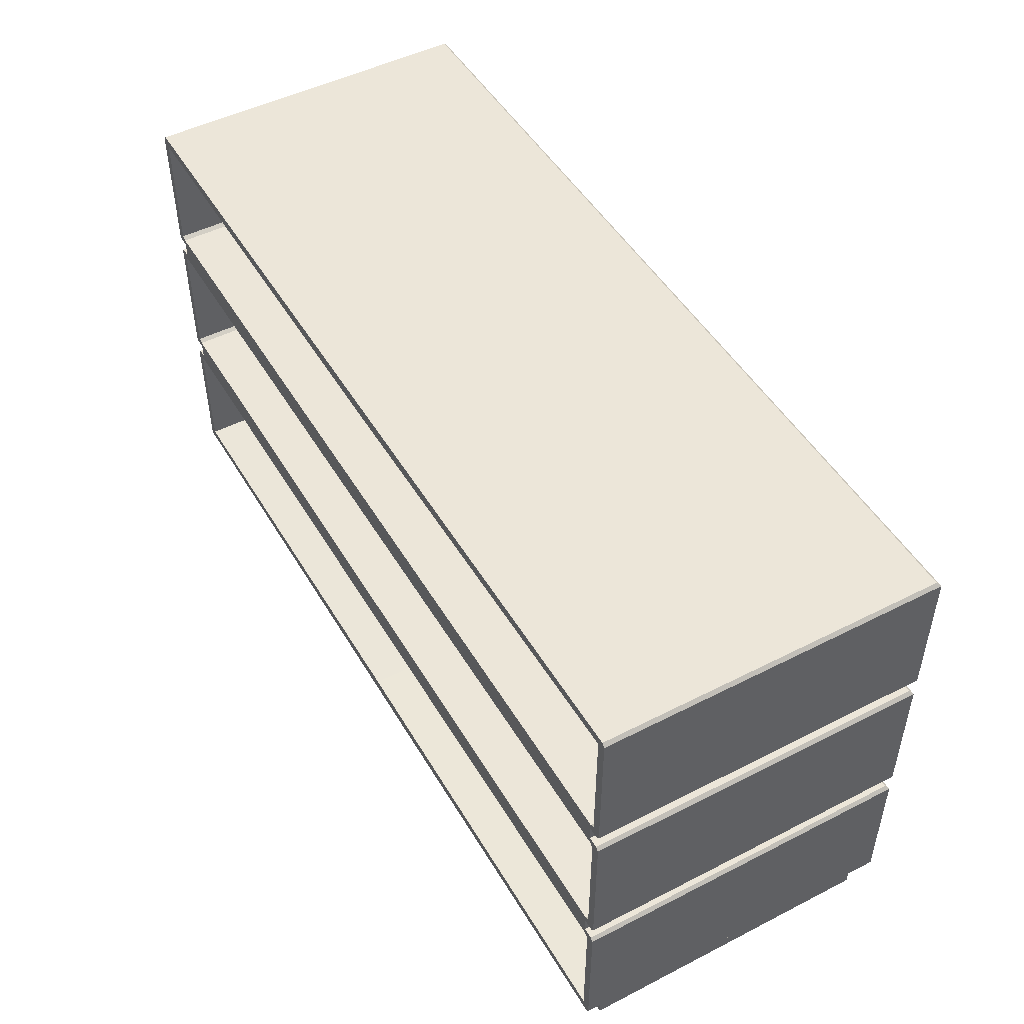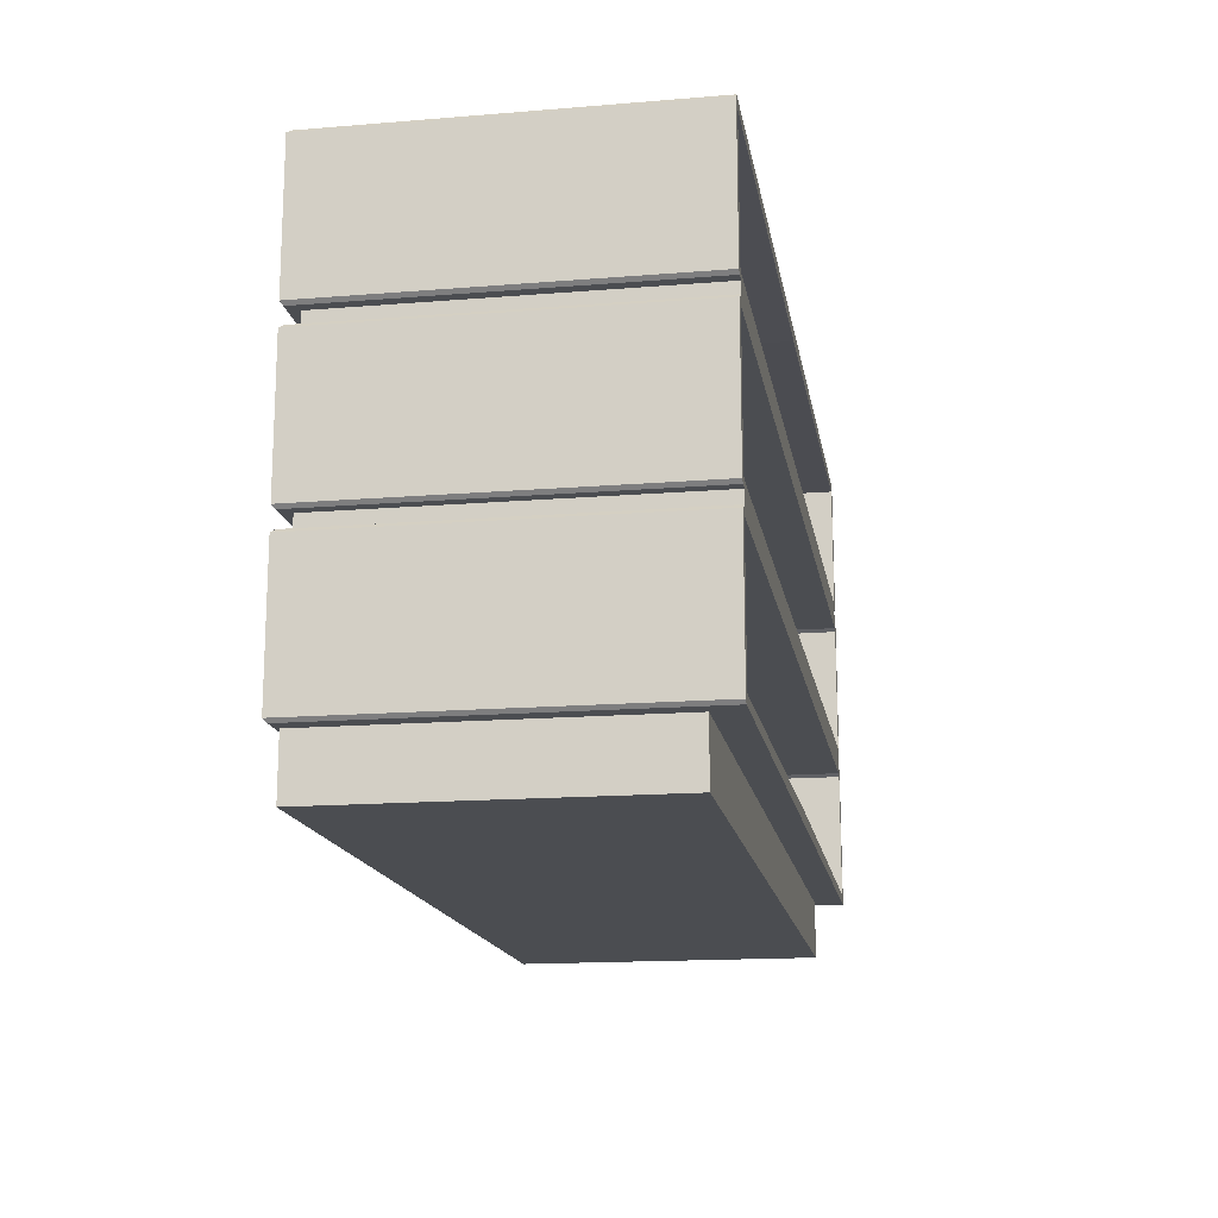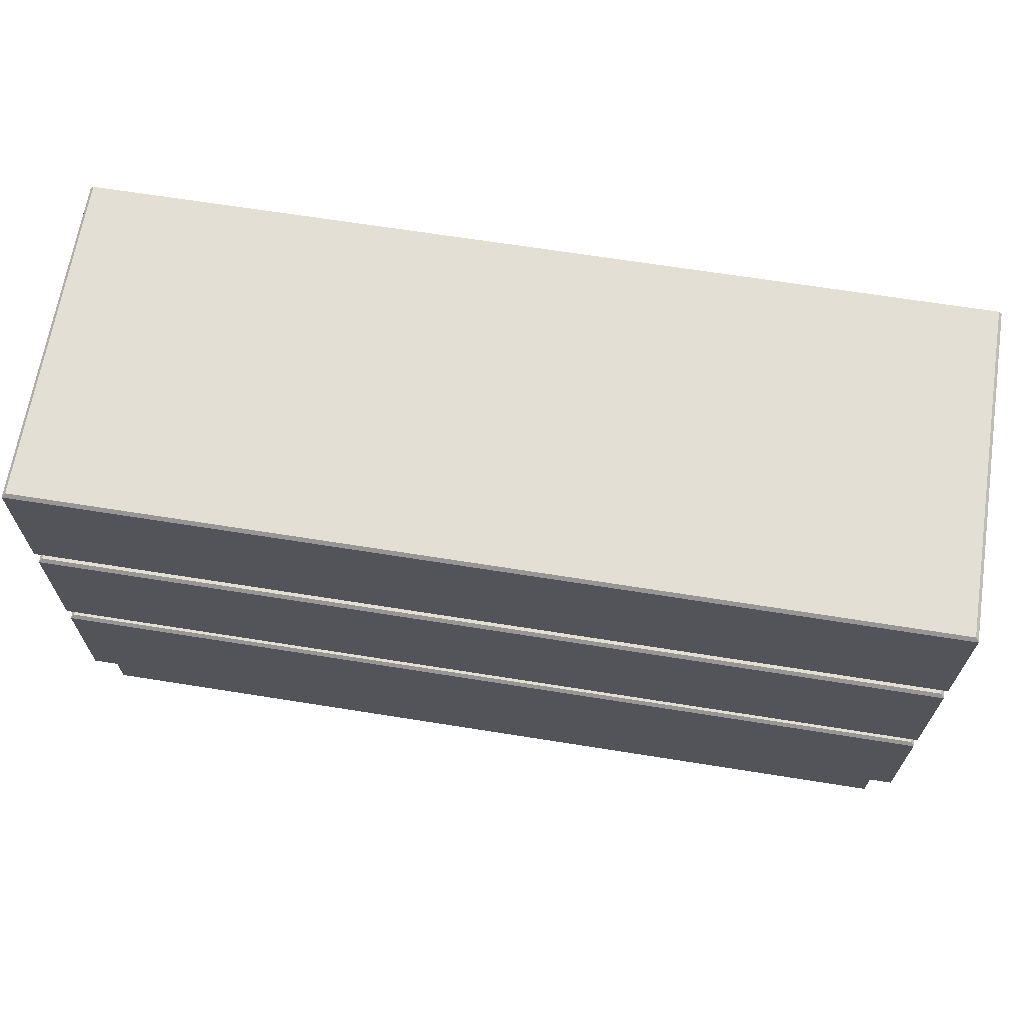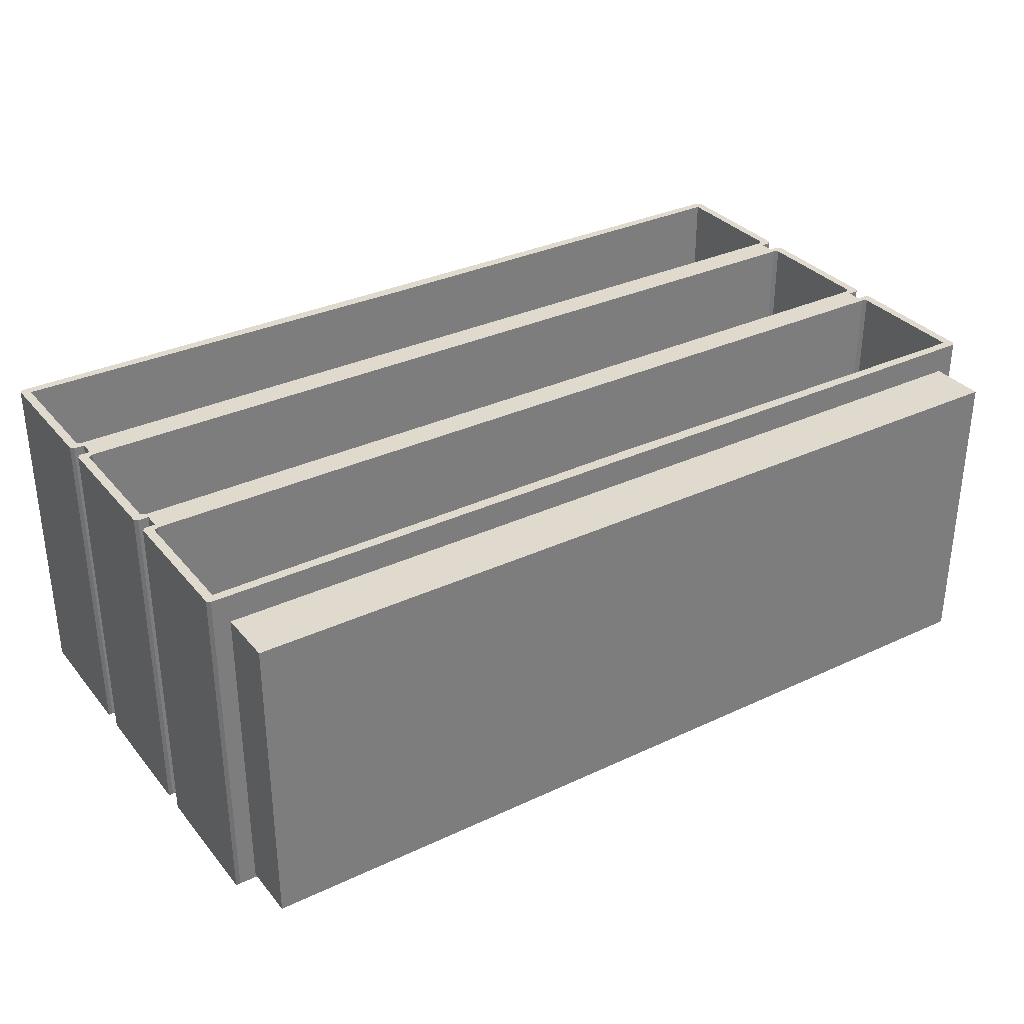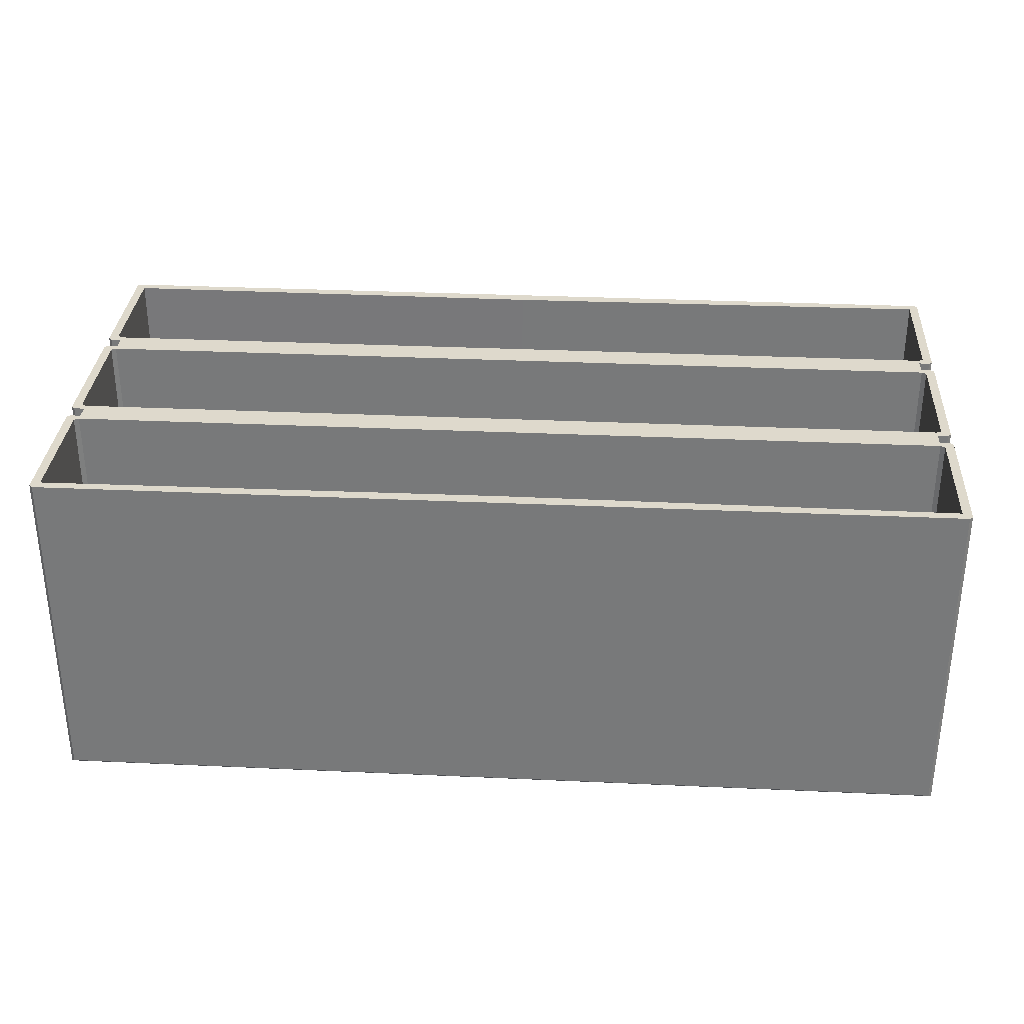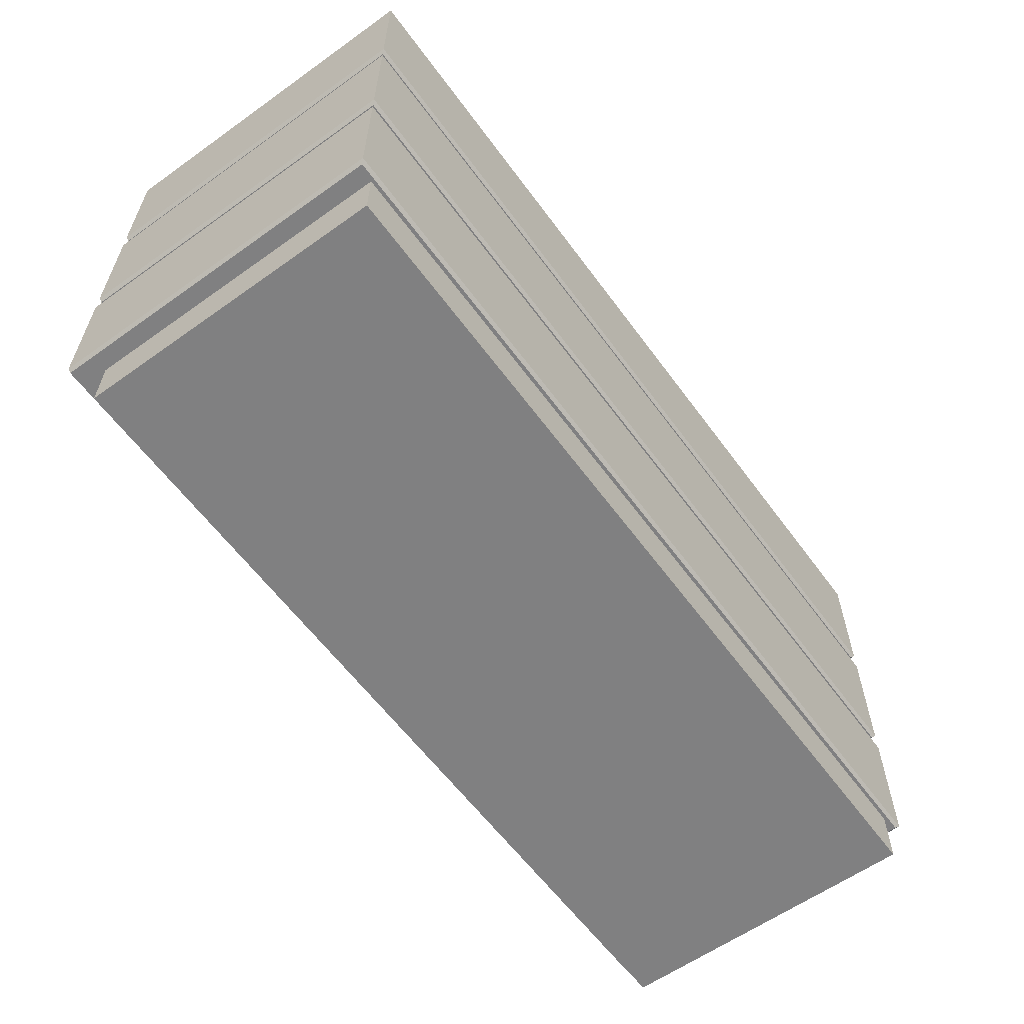
<metadata>
{"format":"obj","ext":"obj","renderer":"f3d","projection":"perspective","resolution":1024,"background":"white","views":[{"elev":48.8,"azim":60.4,"up":"+Y"},{"elev":-15.9,"azim":-80.4,"up":"+Y"},{"elev":66.3,"azim":-170.9,"up":"+Y"},{"elev":32.7,"azim":-33.0,"up":"+Z"},{"elev":31.9,"azim":-176.3,"up":"+Z"},{"elev":-60.1,"azim":126.1,"up":"+Y"}]}
</metadata>
<code>
v 108.8 88.86 40.77
v 108.8 92.6 40.77
v -108.8 92.6 40.77
v -108.8 88.86 40.77
v -108.8 92.6 -40.77
v -108.8 88.86 -40.77
v 108.8 92.6 -40.77
v 108.8 88.86 -40.77
v 0 92.6 40.77
v 0 88.86 40.77
v 0 92.6 -40.77
v 0 88.86 -40.77
v 108.8 49.58 40.77
v 108.8 53.32 40.77
v -108.8 53.32 40.77
v -108.8 49.58 40.77
v -108.8 53.32 -40.77
v -108.8 49.58 -40.77
v 108.8 53.32 -40.77
v 108.8 49.58 -40.77
v 0 53.32 40.77
v 0 49.58 40.77
v 0 53.32 -40.77
v 0 49.58 -40.77
v -111.3 14.04 40.77
v -112.1 14.84 40.77
v -111.3 128.1 40.77
v -112.1 127.3 40.77
v -111.3 128.1 -43.17
v -112.1 127.3 -43.97
v -111.3 14.04 -43.17
v -112.1 14.84 -43.97
v 112.1 127.3 40.77
v 111.3 128.1 40.77
v 111.3 128.1 -43.17
v 112.1 127.3 -43.97
v 111.3 14.04 40.77
v 112.1 14.84 40.77
v 111.3 14.04 -43.17
v 112.1 14.84 -43.97
v 0 128.1 40.77
v 0 128.1 -43.17
v 0 127.3 -43.97
v 0 14.04 -43.17
v 0 14.84 -43.97
v 0 14.04 40.77
v 112.1 93.41 40.77
v 111.3 92.6 40.77
v -112.1 88.06 40.77
v -111.3 88.86 40.77
v -112.1 93.41 40.77
v -111.3 92.6 40.77
v -112.1 93.41 -43.97
v -111.3 92.6 -43.17
v -112.1 88.06 -43.97
v -111.3 88.86 -43.17
v 0 88.06 -43.97
v 0 88.86 -43.17
v 0 93.41 -43.97
v 0 92.6 -43.17
v 112.1 88.06 -43.97
v 111.3 88.86 -43.17
v 112.1 93.41 -43.97
v 111.3 92.6 -43.17
v 112.1 88.06 40.77
v 111.3 88.86 40.77
v 112.1 54.12 40.77
v 111.3 53.32 40.77
v -112.1 48.78 40.77
v -111.3 49.58 40.77
v -112.1 54.12 40.77
v -111.3 53.32 40.77
v -112.1 54.12 -43.97
v -111.3 53.32 -43.17
v -112.1 48.78 -43.97
v -111.3 49.58 -43.17
v 0 48.78 -43.97
v 0 49.58 -43.17
v 0 54.12 -43.97
v 0 53.32 -43.17
v 112.1 48.78 -43.97
v 111.3 49.58 -43.17
v 112.1 54.12 -43.97
v 111.3 53.32 -43.17
v 112.1 48.78 40.77
v 111.3 49.58 40.77
v -107.1 -0 33.85
v 107.1 -0 33.85
v -107.1 14.04 33.85
v 107.1 14.04 33.85
v -107.1 14.04 -42.32
v 107.1 14.04 -42.32
v -107.1 -0 -42.32
v 107.1 -0 -42.32
v 0 14.04 33.85
v 0 14.04 -42.32
v 0 -0 -42.32
v 0 -0 33.85
v 108.8 87.33 40.77
v 108.8 94.14 40.77
v -108.8 94.14 40.77
v -108.8 87.33 40.77
v 0 94.14 40.77
v 0 87.33 40.77
v 108.8 48.04 40.77
v 108.8 54.86 40.77
v -108.8 54.86 40.77
v -108.8 48.04 40.77
v 0 54.86 40.77
v 0 48.04 40.77
v -109.9 16.3 40.77
v 0 17.12 40.77
v -109.9 125.9 40.77
v 0 125.1 40.77
v 109.9 125.9 40.77
v 109.9 16.3 40.77
v 109.9 94.86 40.77
v -109.9 86.61 40.77
v -109.9 94.86 40.77
v 109.9 86.61 40.77
v 109.9 55.58 40.77
v -109.9 47.32 40.77
v -109.9 55.58 40.77
v 109.9 47.32 40.77
v 108.8 87.33 -38.25
v 108.8 94.14 -38.25
v -108.8 94.14 -38.25
v -108.8 87.33 -38.25
v 0 94.14 -38.25
v 0 87.33 -38.25
v 108.8 48.04 -38.25
v 108.8 54.86 -38.25
v -108.8 54.86 -38.25
v -108.8 48.04 -38.25
v 0 54.86 -38.25
v 0 48.04 -38.25
v -109.9 16.3 -38.25
v 0 17.12 -38.25
v 0 125.1 -38.25
v -109.9 125.9 -38.25
v 109.9 125.9 -38.25
v 109.9 16.3 -38.25
v 109.9 47.32 -38.25
v 109.9 94.86 -38.25
v 109.9 86.61 -38.25
v 109.9 55.58 -38.25
v -109.9 94.86 -38.25
v -109.9 86.61 -38.25
v -109.9 55.58 -38.25
v -109.9 47.32 -38.25
f 1 2 9 10
f 3 4 10 9
f 4 3 5 6
f 6 5 11 12
f 7 8 12 11
f 8 7 2 1
f 13 14 21 22
f 15 16 22 21
f 16 15 17 18
f 18 17 23 24
f 19 20 24 23
f 20 19 14 13
f 25 26 32 31
f 28 27 29 30
f 30 29 42 43
f 31 32 45 44
f 34 33 36 35
f 35 36 43 42
f 38 37 39 40
f 40 39 44 45
f 47 48 64 63
f 49 50 56 55
f 52 51 53 54
f 54 53 59 60
f 55 56 58 57
f 57 58 62 61
f 60 59 63 64
f 61 62 66 65
f 67 68 84 83
f 69 70 76 75
f 72 71 73 74
f 74 73 79 80
f 75 76 78 77
f 77 78 82 81
f 80 79 83 84
f 81 82 86 85
f 42 29 27 41
f 25 31 44 46
f 34 35 42 41
f 44 39 37 46
f 45 32 75 77
f 38 40 81 85
f 32 26 69 75
f 53 51 28 30
f 59 53 30 43
f 47 63 36 33
f 55 73 71 49
f 79 73 55 57
f 57 61 83 79
f 67 83 61 65
f 40 45 77 81
f 63 59 43 36
f 52 54 5 3
f 56 50 4 6
f 11 5 54 60
f 58 56 6 12
f 60 64 7 11
f 12 8 62 58
f 64 48 2 7
f 66 62 8 1
f 72 74 17 15
f 76 70 16 18
f 23 17 74 80
f 78 76 18 24
f 80 84 19 23
f 24 20 82 78
f 84 68 14 19
f 86 82 20 13
f 87 98 95 89
f 91 96 97 93
f 93 97 98 87
f 88 94 92 90
f 93 87 89 91
f 97 96 92 94
f 98 97 94 88
f 95 98 88 90
f 99 1 10 104
f 101 3 9 103
f 103 9 2 100
f 104 10 4 102
f 105 13 22 110
f 107 15 21 109
f 109 21 14 106
f 110 22 16 108
f 26 25 111
f 112 111 25 46
f 27 28 113
f 113 114 41 27
f 33 34 115
f 114 115 34 41
f 37 38 116
f 116 112 46 37
f 48 47 117
f 50 49 118
f 51 52 119
f 65 66 120
f 68 67 121
f 70 69 122
f 71 72 123
f 85 86 124
f 124 116 38 85
f 115 117 47 33
f 120 121 67 65
f 119 113 28 51
f 123 118 49 71
f 111 122 69 26
f 66 1 99 120
f 2 48 117 100
f 52 3 101 119
f 4 50 118 102
f 86 13 105 124
f 14 68 121 106
f 72 15 107 123
f 16 70 122 108
f 125 99 104 130
f 127 101 103 129
f 126 129 103 100
f 128 130 104 102
f 131 105 110 136
f 133 107 109 135
f 132 135 109 106
f 134 136 110 108
f 111 112 138 137
f 114 113 140 139
f 115 114 139 141
f 112 116 142 138
f 116 124 143 142
f 117 115 141 144
f 121 120 145 146
f 113 119 147 140
f 118 123 149 148
f 122 111 137 150
f 120 99 125 145
f 100 117 144 126
f 119 101 127 147
f 102 118 148 128
f 124 105 131 143
f 106 121 146 132
f 123 107 133 149
f 108 122 150 134
f 135 130 133
f 130 128 133
f 128 148 133
f 148 149 133
f 141 139 144
f 144 139 126
f 126 139 129
f 136 134 138
f 137 138 150
f 138 134 150
f 129 139 127
f 140 147 139
f 139 147 127
f 130 135 125
f 135 132 125
f 125 132 145
f 132 146 145
f 136 138 131
f 142 143 138
f 131 138 143

</code>
